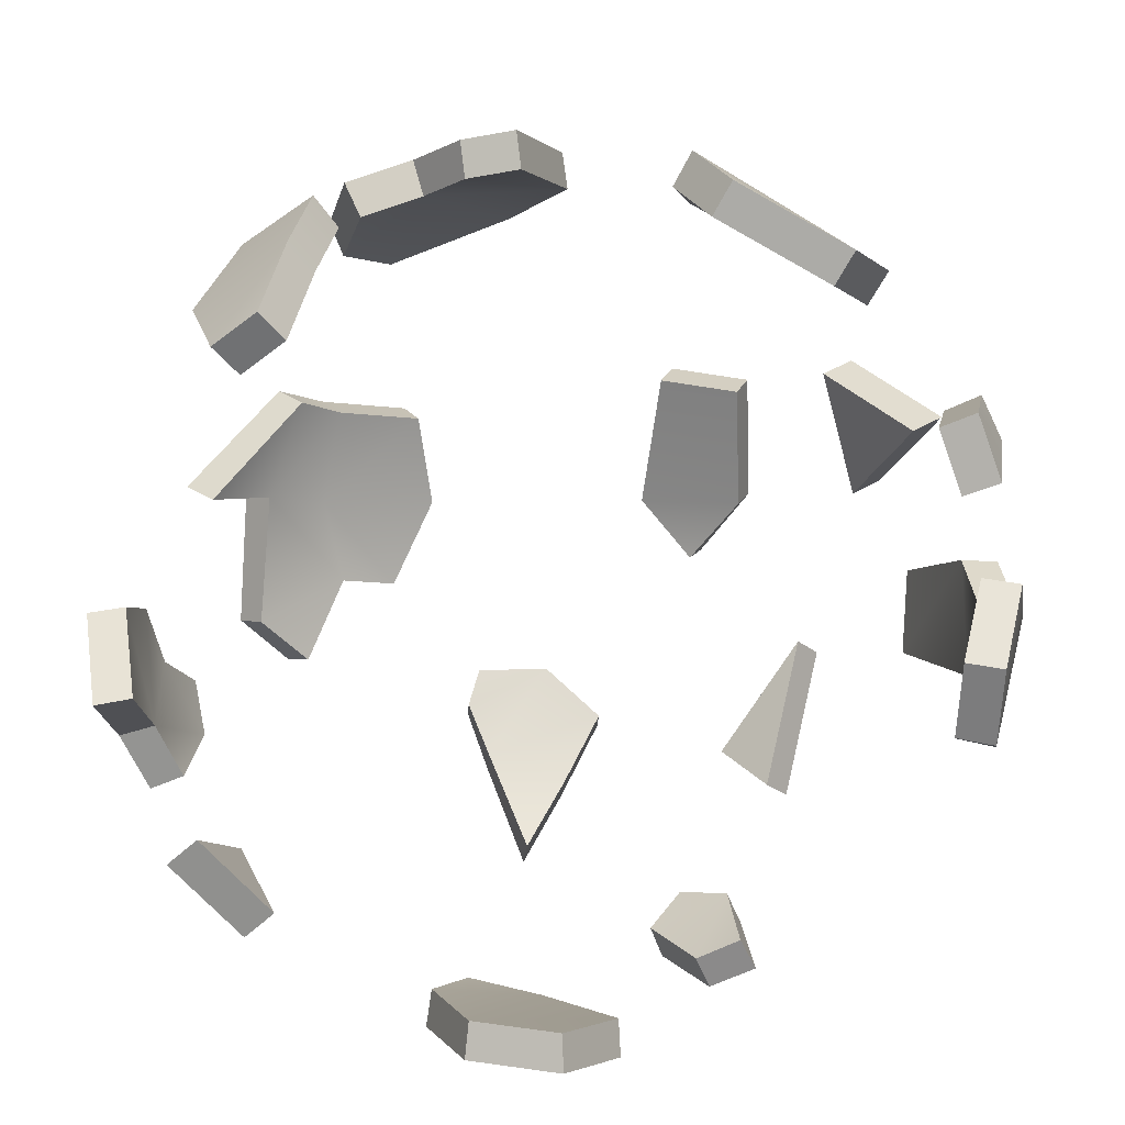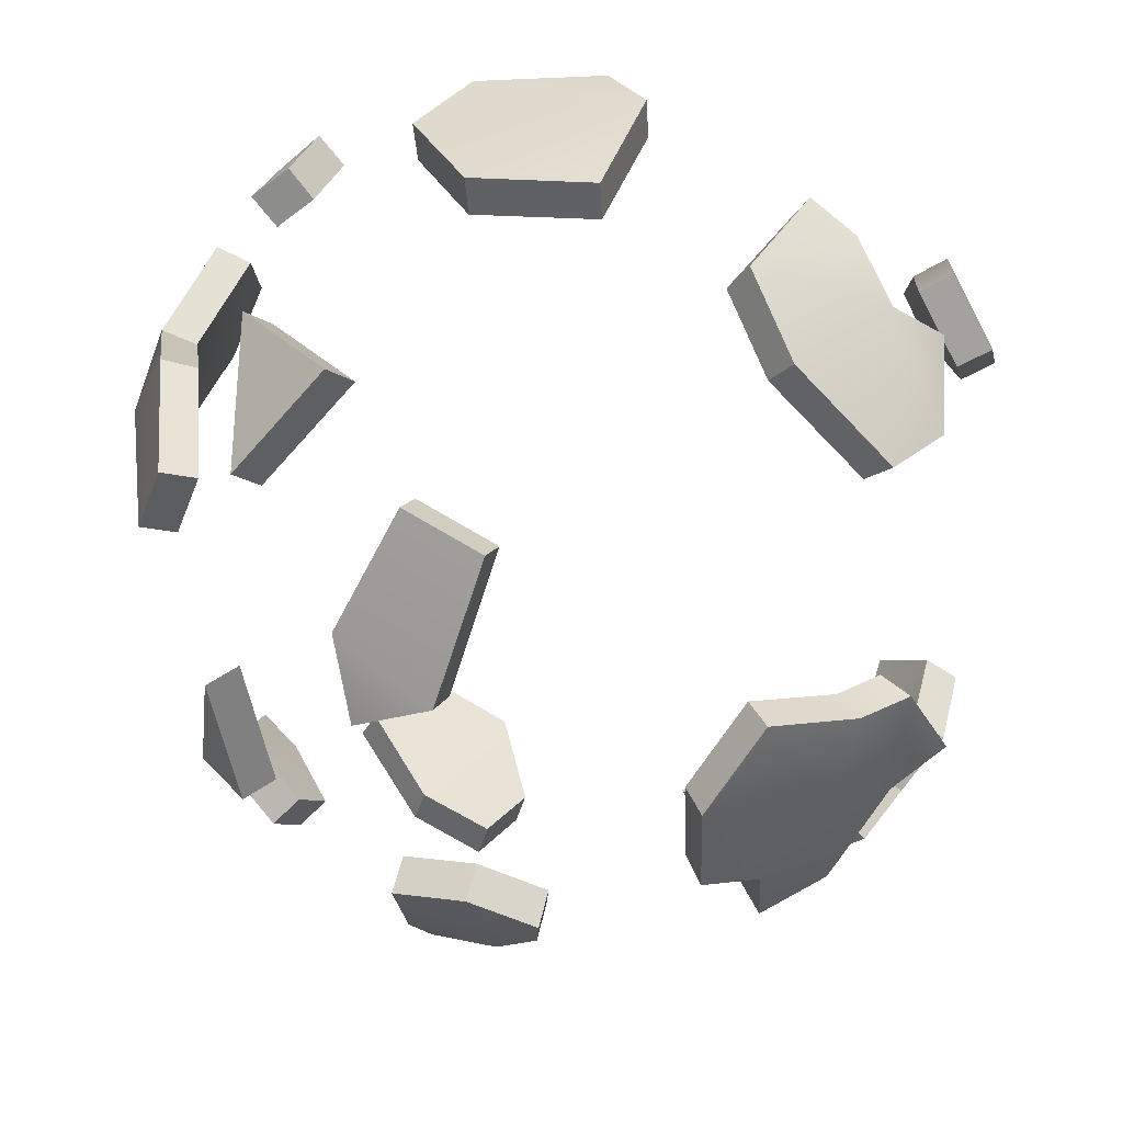
<metadata>
{"format":"obj","ext":"obj","renderer":"f3d","projection":"perspective","resolution":1024,"background":"white","views":[{"elev":-72.5,"azim":-25.3,"up":"+Y"},{"elev":29.4,"azim":-177.6,"up":"+Z"}]}
</metadata>
<code>
g mosaic_DLC_shards_LOD0
v -0.4207 0.9252 -0.1687
v -0.5008 0.8166 -0.1764
v -0.4359 0.9445 -0.01005
v -0.4037 0.7192 0.4094
v -0.2689 0.8846 0.4028
v -0.4014 0.8894 0.2619
v -0.2512 0.5128 -0.5581
v -0.1756 0.3969 -0.5791
v -0.324 0.3545 -0.5014
v 0.4476 0.9292 -0.02742
v 0.4828 0.8043 -0.2303
v 0.4121 0.8936 -0.2397
v 0.406 0.7269 0.3996
v 0.4068 0.8972 0.2384
v 0.2753 0.8892 0.3925
v 0.2083 0.9161 -0.4079
v 0.1849 0.8201 -0.4959
v 0.08014 0.9428 -0.4238
v -0.4584 0.9629 -0.1851
v -0.4756 0.9836 -0.01902
v -0.5452 0.8509 -0.1853
v -0.4389 0.7407 0.4474
v -0.4373 0.9182 0.2951
v -0.3011 0.9121 0.4403
v -0.2757 0.5059 -0.6088
v -0.3486 0.3477 -0.5522
v -0.2001 0.39 -0.6298
v 0.4916 0.9626 -0.04037
v 0.4562 0.9271 -0.2526
v 0.5268 0.8377 -0.2433
v 0.4417 0.7571 0.4317
v 0.311 0.9194 0.4246
v 0.4426 0.9274 0.2706
v 0.2213 0.9564 -0.4451
v 0.09212 0.9836 -0.4607
v 0.1976 0.8561 -0.538
v -0.04511 0.7316 0.5632
v -0.1034 0.524 0.6025
v 0.1351 0.7105 0.5585
v 0.2185 0.5351 0.5676
v 0.1429 0.4201 0.5885
v -0.0481 0.4282 0.6017
v -0.3734 0.9936 -0.01234
v -0.2525 1.06 0.01502
v -0.3353 0.9948 -0.1614
v -0.1719 1.08 -0.1101
v -0.1748 1.035 -0.2514
v -0.2547 0.9918 -0.2675
v -0.2568 0.9085 -0.387
v -0.3519 0.8711 -0.3472
v -0.2547 0.9918 -0.2675
v -0.4207 0.9252 -0.1687
v -0.3353 0.9948 -0.1614
v -0.3353 0.9948 -0.1614
v -0.4207 0.9252 -0.1687
v -0.3734 0.9936 -0.01234
v -0.4359 0.9445 -0.01005
v -0.4967 0.4908 0.3605
v -0.5574 0.5139 0.2529
v -0.5014 0.3488 0.3228
v -0.579 0.3898 0.1735
v -0.5349 0.2487 0.1767
v -0.4987 0.2393 0.2469
v -0.2689 0.8846 0.4028
v -0.4037 0.7192 0.4094
v -0.2124 0.8002 0.496
v -0.3625 0.6398 0.4711
v -0.2969 0.6242 0.5201
v -0.4742 0.6666 0.3522
v -0.4037 0.7192 0.4094
v -0.4726 0.7941 0.2633
v -0.4014 0.8894 0.2619
v -0.4887 0.3582 -0.3439
v -0.5507 0.4781 -0.2681
v -0.4427 0.5109 -0.4317
v -0.5244 0.595 -0.3016
v -0.4666 0.6211 -0.3769
v -0.3737 0.513 -0.4877
v -0.4427 0.5109 -0.4317
v -0.3663 0.6477 -0.4698
v -0.4666 0.6211 -0.3769
v -0.412 0.6923 -0.4129
v 0.5617 0.4688 0.246
v 0.5993 0.5146 0.144
v 0.5341 0.6131 0.2758
v 0.5574 0.7401 0.07689
v 0.5137 0.7837 0.188
v 0.5993 0.5146 0.144
v 0.5617 0.4688 0.246
v 0.5952 0.4029 0.08255
v 0.5456 0.2519 0.1254
v 0.4956 0.341 0.3237
v 0.4992 0.2287 0.2331
v 0.2509 1.062 -0.009357
v 0.1415 1.097 0.03636
v 0.2771 1.036 0.1137
v 0.07566 1.057 0.2414
v 0.1877 1.013 0.2853
v 0.2083 0.9161 -0.4079
v 0.08014 0.9428 -0.4238
v 0.2222 0.9882 -0.3011
v 0.1149 1.034 -0.2781
v 0.01958 0.9902 -0.3754
v 0.01486 1.027 -0.3261
v 0.1394 0.4945 -0.5975
v 0.2444 0.4568 -0.5592
v 0.08251 0.404 -0.5954
v 0.1253 0.2524 -0.5459
v 0.3342 0.3332 -0.4888
v 0.2453 0.217 -0.4906
v 0.4123 0.3215 0.4192
v 0.4298 0.4855 0.4425
v 0.3462 0.3496 0.4858
v 0.3749 0.4869 0.4867
v 0.4868 0.5129 -0.3748
v 0.4405 0.5159 -0.432
v 0.4693 0.6475 -0.3669
v 0.382 0.6248 -0.4607
v 0.4128 0.692 -0.4122
v -0.04246 0.7414 0.6191
v 0.1393 0.7182 0.6145
v -0.1 0.5299 0.6587
v 0.2243 0.5412 0.6237
v 0.1479 0.4243 0.6449
v -0.04409 0.4302 0.6583
v -0.404 1.04 -0.02009
v -0.3647 1.041 -0.1767
v -0.2778 1.11 0.008046
v -0.1949 1.131 -0.1216
v -0.1971 1.085 -0.2686
v -0.2801 1.036 -0.2908
v -0.2847 0.9495 -0.4147
v -0.2801 1.036 -0.2908
v -0.3813 0.9122 -0.373
v -0.4584 0.9629 -0.1851
v -0.3647 1.041 -0.1767
v -0.3647 1.041 -0.1767
v -0.404 1.04 -0.02009
v -0.4584 0.9629 -0.1851
v -0.4756 0.9836 -0.01902
v -0.5465 0.4851 0.3873
v -0.5508 0.3375 0.3477
v -0.6077 0.5076 0.2785
v -0.6294 0.3788 0.1967
v -0.5845 0.2327 0.1992
v -0.5477 0.2224 0.27
v -0.3011 0.9121 0.4403
v -0.2416 0.823 0.5389
v -0.4389 0.7407 0.4474
v -0.3914 0.6599 0.5156
v -0.3257 0.6442 0.5648
v -0.5156 0.6893 0.3838
v -0.5119 0.8195 0.2953
v -0.4389 0.7407 0.4474
v -0.4373 0.9182 0.2951
v -0.5354 0.3544 -0.376
v -0.4842 0.5128 -0.4693
v -0.5977 0.4771 -0.2999
v -0.5709 0.5989 -0.3338
v -0.5092 0.6292 -0.4133
v -0.41 0.5208 -0.5306
v -0.4042 0.6565 -0.511
v -0.4842 0.5128 -0.4693
v -0.5092 0.6292 -0.4133
v -0.4515 0.7023 -0.4525
v 0.6136 0.4643 0.2665
v 0.5867 0.6227 0.2942
v 0.6528 0.5168 0.1592
v 0.6104 0.754 0.09211
v 0.5666 0.7977 0.2033
v 0.6528 0.5168 0.1592
v 0.6486 0.392 0.09839
v 0.6136 0.4643 0.2665
v 0.5979 0.2386 0.1433
v 0.5472 0.327 0.343
v 0.5508 0.2148 0.2524
v 0.2707 1.114 -0.002575
v 0.2945 1.089 0.1246
v 0.159 1.15 0.0473
v 0.09072 1.11 0.2564
v 0.2027 1.065 0.3002
v 0.2213 0.9564 -0.4451
v 0.2353 1.033 -0.3332
v 0.09212 0.9836 -0.4607
v 0.1272 1.08 -0.3101
v 0.0312 1.036 -0.4074
v 0.02683 1.072 -0.3583
v 0.1551 0.4835 -0.651
v 0.09839 0.392 -0.6486
v 0.2622 0.4438 -0.6114
v 0.1433 0.2386 -0.5979
v 0.3595 0.3143 -0.5352
v 0.2685 0.1947 -0.5363
v 0.4498 0.3116 0.4607
v 0.3826 0.3408 0.5285
v 0.4662 0.4767 0.4852
v 0.41 0.4793 0.5306
v 0.5306 0.5208 -0.41
v 0.511 0.6565 -0.4042
v 0.4821 0.5252 -0.4693
v 0.4216 0.6353 -0.5
v 0.4525 0.7023 -0.4515
v -0.04246 0.7414 0.6191
v -0.1 0.5299 0.6587
v -0.1034 0.524 0.6025
v -0.04511 0.7316 0.5632
v 0.1393 0.7182 0.6145
v -0.04246 0.7414 0.6191
v -0.04511 0.7316 0.5632
v 0.1351 0.7105 0.5585
v 0.2243 0.5412 0.6237
v 0.1393 0.7182 0.6145
v 0.1351 0.7105 0.5585
v 0.2185 0.5351 0.5676
v 0.1479 0.4243 0.6449
v 0.2243 0.5412 0.6237
v 0.2185 0.5351 0.5676
v 0.1429 0.4201 0.5885
v -0.1 0.5299 0.6587
v -0.04409 0.4302 0.6583
v -0.0481 0.4282 0.6017
v -0.1034 0.524 0.6025
v -0.04409 0.4302 0.6583
v 0.1479 0.4243 0.6449
v 0.1429 0.4201 0.5885
v -0.0481 0.4282 0.6017
v -0.4584 0.9629 -0.1851
v -0.5452 0.8509 -0.1853
v -0.5008 0.8166 -0.1764
v -0.4207 0.9252 -0.1687
v -0.5452 0.8509 -0.1853
v -0.4756 0.9836 -0.01902
v -0.4359 0.9445 -0.01005
v -0.5008 0.8166 -0.1764
v -0.404 1.04 -0.02009
v -0.2778 1.11 0.008046
v -0.2525 1.06 0.01502
v -0.3734 0.9936 -0.01234
v -0.2778 1.11 0.008046
v -0.1949 1.131 -0.1216
v -0.1719 1.08 -0.1101
v -0.2525 1.06 0.01502
v -0.1949 1.131 -0.1216
v -0.1971 1.085 -0.2686
v -0.1748 1.035 -0.2514
v -0.1719 1.08 -0.1101
v -0.1971 1.085 -0.2686
v -0.2801 1.036 -0.2908
v -0.2547 0.9918 -0.2675
v -0.1748 1.035 -0.2514
v -0.2847 0.9495 -0.4147
v -0.3813 0.9122 -0.373
v -0.3519 0.8711 -0.3472
v -0.2568 0.9085 -0.387
v -0.2801 1.036 -0.2908
v -0.2847 0.9495 -0.4147
v -0.2568 0.9085 -0.387
v -0.2547 0.9918 -0.2675
v -0.3813 0.9122 -0.373
v -0.4584 0.9629 -0.1851
v -0.4207 0.9252 -0.1687
v -0.3519 0.8711 -0.3472
v -0.4756 0.9836 -0.01902
v -0.404 1.04 -0.02009
v -0.3734 0.9936 -0.01234
v -0.4359 0.9445 -0.01005
v -0.5465 0.4851 0.3873
v -0.6077 0.5076 0.2785
v -0.5574 0.5139 0.2529
v -0.4967 0.4908 0.3605
v -0.5508 0.3375 0.3477
v -0.5465 0.4851 0.3873
v -0.4967 0.4908 0.3605
v -0.5014 0.3488 0.3228
v -0.5477 0.2224 0.27
v -0.4987 0.2393 0.2469
v -0.6077 0.5076 0.2785
v -0.6294 0.3788 0.1967
v -0.579 0.3898 0.1735
v -0.5574 0.5139 0.2529
v -0.6294 0.3788 0.1967
v -0.5845 0.2327 0.1992
v -0.5349 0.2487 0.1767
v -0.579 0.3898 0.1735
v -0.5845 0.2327 0.1992
v -0.5477 0.2224 0.27
v -0.4987 0.2393 0.2469
v -0.5349 0.2487 0.1767
v -0.2416 0.823 0.5389
v -0.3011 0.9121 0.4403
v -0.2689 0.8846 0.4028
v -0.2124 0.8002 0.496
v -0.4389 0.7407 0.4474
v -0.3914 0.6599 0.5156
v -0.3625 0.6398 0.4711
v -0.4037 0.7192 0.4094
v -0.3914 0.6599 0.5156
v -0.3257 0.6442 0.5648
v -0.2969 0.6242 0.5201
v -0.3625 0.6398 0.4711
v -0.3257 0.6442 0.5648
v -0.2416 0.823 0.5389
v -0.2124 0.8002 0.496
v -0.2969 0.6242 0.5201
v -0.3011 0.9121 0.4403
v -0.4373 0.9182 0.2951
v -0.4014 0.8894 0.2619
v -0.2689 0.8846 0.4028
v -0.5156 0.6893 0.3838
v -0.4389 0.7407 0.4474
v -0.4037 0.7192 0.4094
v -0.4742 0.6666 0.3522
v -0.5119 0.8195 0.2953
v -0.5156 0.6893 0.3838
v -0.4742 0.6666 0.3522
v -0.4726 0.7941 0.2633
v -0.4373 0.9182 0.2951
v -0.5119 0.8195 0.2953
v -0.4726 0.7941 0.2633
v -0.4014 0.8894 0.2619
v -0.5354 0.3544 -0.376
v -0.5977 0.4771 -0.2999
v -0.5507 0.4781 -0.2681
v -0.4887 0.3582 -0.3439
v -0.4842 0.5128 -0.4693
v -0.5354 0.3544 -0.376
v -0.4887 0.3582 -0.3439
v -0.4427 0.5109 -0.4317
v -0.5977 0.4771 -0.2999
v -0.5709 0.5989 -0.3338
v -0.5244 0.595 -0.3016
v -0.5507 0.4781 -0.2681
v -0.5709 0.5989 -0.3338
v -0.5092 0.6292 -0.4133
v -0.4666 0.6211 -0.3769
v -0.5244 0.595 -0.3016
v -0.41 0.5208 -0.5306
v -0.4842 0.5128 -0.4693
v -0.4427 0.5109 -0.4317
v -0.3737 0.513 -0.4877
v -0.4042 0.6565 -0.511
v -0.41 0.5208 -0.5306
v -0.3737 0.513 -0.4877
v -0.3663 0.6477 -0.4698
v -0.5092 0.6292 -0.4133
v -0.4515 0.7023 -0.4525
v -0.412 0.6923 -0.4129
v -0.4666 0.6211 -0.3769
v -0.4515 0.7023 -0.4525
v -0.4042 0.6565 -0.511
v -0.3663 0.6477 -0.4698
v -0.412 0.6923 -0.4129
v 0.5867 0.6227 0.2942
v 0.6136 0.4643 0.2665
v 0.5617 0.4688 0.246
v 0.5341 0.6131 0.2758
v 0.6528 0.5168 0.1592
v 0.6104 0.754 0.09211
v 0.5574 0.7401 0.07689
v 0.5993 0.5146 0.144
v 0.6104 0.754 0.09211
v 0.5666 0.7977 0.2033
v 0.5137 0.7837 0.188
v 0.5574 0.7401 0.07689
v 0.5666 0.7977 0.2033
v 0.5867 0.6227 0.2942
v 0.5341 0.6131 0.2758
v 0.5137 0.7837 0.188
v 0.6486 0.392 0.09839
v 0.6528 0.5168 0.1592
v 0.5993 0.5146 0.144
v 0.5952 0.4029 0.08255
v 0.5979 0.2386 0.1433
v 0.6486 0.392 0.09839
v 0.5952 0.4029 0.08255
v 0.5456 0.2519 0.1254
v 0.6136 0.4643 0.2665
v 0.5472 0.327 0.343
v 0.4956 0.341 0.3237
v 0.5617 0.4688 0.246
v 0.5472 0.327 0.343
v 0.5508 0.2148 0.2524
v 0.4992 0.2287 0.2331
v 0.4956 0.341 0.3237
v 0.5508 0.2148 0.2524
v 0.5979 0.2386 0.1433
v 0.5456 0.2519 0.1254
v 0.4992 0.2287 0.2331
v 0.2707 1.114 -0.002575
v 0.159 1.15 0.0473
v 0.1415 1.097 0.03636
v 0.2509 1.062 -0.009357
v 0.2945 1.089 0.1246
v 0.2707 1.114 -0.002575
v 0.2509 1.062 -0.009357
v 0.2771 1.036 0.1137
v 0.159 1.15 0.0473
v 0.09072 1.11 0.2564
v 0.07566 1.057 0.2414
v 0.1415 1.097 0.03636
v 0.09072 1.11 0.2564
v 0.2027 1.065 0.3002
v 0.1877 1.013 0.2853
v 0.07566 1.057 0.2414
v 0.2027 1.065 0.3002
v 0.2945 1.089 0.1246
v 0.2771 1.036 0.1137
v 0.1877 1.013 0.2853
v -0.2757 0.5059 -0.6088
v -0.2001 0.39 -0.6298
v -0.1756 0.3969 -0.5791
v -0.2512 0.5128 -0.5581
v -0.2001 0.39 -0.6298
v -0.3486 0.3477 -0.5522
v -0.324 0.3545 -0.5014
v -0.1756 0.3969 -0.5791
v -0.3486 0.3477 -0.5522
v -0.2757 0.5059 -0.6088
v -0.2512 0.5128 -0.5581
v -0.324 0.3545 -0.5014
v 0.4916 0.9626 -0.04037
v 0.5268 0.8377 -0.2433
v 0.4828 0.8043 -0.2303
v 0.4476 0.9292 -0.02742
v 0.5268 0.8377 -0.2433
v 0.4562 0.9271 -0.2526
v 0.4121 0.8936 -0.2397
v 0.4828 0.8043 -0.2303
v 0.4562 0.9271 -0.2526
v 0.4916 0.9626 -0.04037
v 0.4476 0.9292 -0.02742
v 0.4121 0.8936 -0.2397
v 0.4417 0.7571 0.4317
v 0.4426 0.9274 0.2706
v 0.4068 0.8972 0.2384
v 0.406 0.7269 0.3996
v 0.4426 0.9274 0.2706
v 0.311 0.9194 0.4246
v 0.2753 0.8892 0.3925
v 0.4068 0.8972 0.2384
v 0.311 0.9194 0.4246
v 0.4417 0.7571 0.4317
v 0.406 0.7269 0.3996
v 0.2753 0.8892 0.3925
v 0.2353 1.033 -0.3332
v 0.2213 0.9564 -0.4451
v 0.2083 0.9161 -0.4079
v 0.2222 0.9882 -0.3011
v 0.1272 1.08 -0.3101
v 0.2353 1.033 -0.3332
v 0.2222 0.9882 -0.3011
v 0.1149 1.034 -0.2781
v 0.09212 0.9836 -0.4607
v 0.0312 1.036 -0.4074
v 0.01958 0.9902 -0.3754
v 0.08014 0.9428 -0.4238
v 0.0312 1.036 -0.4074
v 0.02683 1.072 -0.3583
v 0.01486 1.027 -0.3261
v 0.01958 0.9902 -0.3754
v 0.02683 1.072 -0.3583
v 0.1272 1.08 -0.3101
v 0.1149 1.034 -0.2781
v 0.01486 1.027 -0.3261
v 0.2213 0.9564 -0.4451
v 0.1976 0.8561 -0.538
v 0.1849 0.8201 -0.4959
v 0.2083 0.9161 -0.4079
v 0.1976 0.8561 -0.538
v 0.09212 0.9836 -0.4607
v 0.08014 0.9428 -0.4238
v 0.1849 0.8201 -0.4959
v 0.1551 0.4835 -0.651
v 0.2622 0.4438 -0.6114
v 0.2444 0.4568 -0.5592
v 0.1394 0.4945 -0.5975
v 0.09839 0.392 -0.6486
v 0.1551 0.4835 -0.651
v 0.1394 0.4945 -0.5975
v 0.08251 0.404 -0.5954
v 0.1433 0.2386 -0.5979
v 0.09839 0.392 -0.6486
v 0.08251 0.404 -0.5954
v 0.1253 0.2524 -0.5459
v 0.2622 0.4438 -0.6114
v 0.3595 0.3143 -0.5352
v 0.3342 0.3332 -0.4888
v 0.2444 0.4568 -0.5592
v 0.2685 0.1947 -0.5363
v 0.1433 0.2386 -0.5979
v 0.1253 0.2524 -0.5459
v 0.2453 0.217 -0.4906
v 0.4498 0.3116 0.4607
v 0.4662 0.4767 0.4852
v 0.4298 0.4855 0.4425
v 0.4123 0.3215 0.4192
v 0.3826 0.3408 0.5285
v 0.4498 0.3116 0.4607
v 0.4123 0.3215 0.4192
v 0.3462 0.3496 0.4858
v 0.4662 0.4767 0.4852
v 0.41 0.4793 0.5306
v 0.3749 0.4869 0.4867
v 0.4298 0.4855 0.4425
v 0.41 0.4793 0.5306
v 0.3826 0.3408 0.5285
v 0.3462 0.3496 0.4858
v 0.3749 0.4869 0.4867
v 0.5306 0.5208 -0.41
v 0.4821 0.5252 -0.4693
v 0.4405 0.5159 -0.432
v 0.4868 0.5129 -0.3748
v 0.511 0.6565 -0.4042
v 0.5306 0.5208 -0.41
v 0.4868 0.5129 -0.3748
v 0.4693 0.6475 -0.3669
v 0.4821 0.5252 -0.4693
v 0.4216 0.6353 -0.5
v 0.382 0.6248 -0.4607
v 0.4405 0.5159 -0.432
v 0.4216 0.6353 -0.5
v 0.4525 0.7023 -0.4515
v 0.4128 0.692 -0.4122
v 0.382 0.6248 -0.4607
v 0.4525 0.7023 -0.4515
v 0.511 0.6565 -0.4042
v 0.4693 0.6475 -0.3669
v 0.4128 0.692 -0.4122
v 0.3595 0.3143 -0.5352
v 0.2685 0.1947 -0.5363
v 0.2453 0.217 -0.4906
v 0.3342 0.3332 -0.4888
g mosaic_DLC_shards_LOD0_0
f 3 2 1
f 6 5 4
f 9 8 7
f 12 11 10
f 15 14 13
f 18 17 16
f 21 20 19
f 24 23 22
f 27 26 25
f 30 29 28
f 33 32 31
f 36 35 34
f 39 38 37
f 40 38 39
f 41 38 40
f 41 42 38
f 45 44 43
f 45 46 44
f 45 47 46
f 45 48 47
f 51 50 49
f 51 52 50
f 51 53 52
f 56 55 54
f 57 55 56
f 60 59 58
f 60 61 59
f 60 62 61
f 60 63 62
f 66 65 64
f 66 67 65
f 66 68 67
f 71 70 69
f 72 70 71
f 75 74 73
f 75 76 74
f 77 76 75
f 80 79 78
f 80 81 79
f 80 82 81
f 85 84 83
f 85 86 84
f 87 86 85
f 90 89 88
f 91 89 90
f 91 92 89
f 91 93 92
f 96 95 94
f 96 97 95
f 98 97 96
f 101 100 99
f 102 100 101
f 102 103 100
f 102 104 103
f 107 106 105
f 108 106 107
f 108 109 106
f 108 110 109
f 113 112 111
f 114 112 113
f 117 116 115
f 117 118 116
f 117 119 118
f 122 121 120
f 122 123 121
f 122 124 123
f 125 124 122
f 128 127 126
f 129 127 128
f 130 127 129
f 131 127 130
f 134 133 132
f 135 133 134
f 136 133 135
f 139 138 137
f 139 140 138
f 143 142 141
f 144 142 143
f 145 142 144
f 146 142 145
f 149 148 147
f 150 148 149
f 151 148 150
f 154 153 152
f 154 155 153
f 158 157 156
f 159 157 158
f 159 160 157
f 163 162 161
f 164 162 163
f 165 162 164
f 168 167 166
f 169 167 168
f 169 170 167
f 173 172 171
f 173 174 172
f 175 174 173
f 176 174 175
f 179 178 177
f 180 178 179
f 180 181 178
f 184 183 182
f 184 185 183
f 186 185 184
f 187 185 186
f 190 189 188
f 190 191 189
f 192 191 190
f 193 191 192
f 196 195 194
f 196 197 195
f 200 199 198
f 201 199 200
f 202 199 201
f 205 204 203
f 206 205 203
f 209 208 207
f 210 209 207
f 213 212 211
f 214 213 211
f 217 216 215
f 218 217 215
f 221 220 219
f 222 221 219
f 225 224 223
f 226 225 223
f 229 228 227
f 230 229 227
f 233 232 231
f 234 233 231
f 237 236 235
f 238 237 235
f 241 240 239
f 242 241 239
f 245 244 243
f 246 245 243
f 249 248 247
f 250 249 247
f 253 252 251
f 254 253 251
f 257 256 255
f 258 257 255
f 261 260 259
f 262 261 259
f 265 264 263
f 266 265 263
f 269 268 267
f 270 269 267
f 273 272 271
f 274 273 271
f 274 271 275
f 276 274 275
f 279 278 277
f 280 279 277
f 283 282 281
f 284 283 281
f 287 286 285
f 288 287 285
f 291 290 289
f 292 291 289
f 295 294 293
f 296 295 293
f 299 298 297
f 300 299 297
f 303 302 301
f 304 303 301
f 307 306 305
f 308 307 305
f 311 310 309
f 312 311 309
f 315 314 313
f 316 315 313
f 319 318 317
f 320 319 317
f 323 322 321
f 324 323 321
f 327 326 325
f 328 327 325
f 331 330 329
f 332 331 329
f 335 334 333
f 336 335 333
f 339 338 337
f 340 339 337
f 343 342 341
f 344 343 341
f 347 346 345
f 348 347 345
f 351 350 349
f 352 351 349
f 355 354 353
f 356 355 353
f 359 358 357
f 360 359 357
f 363 362 361
f 364 363 361
f 367 366 365
f 368 367 365
f 371 370 369
f 372 371 369
f 375 374 373
f 376 375 373
f 379 378 377
f 380 379 377
f 383 382 381
f 384 383 381
f 387 386 385
f 388 387 385
f 391 390 389
f 392 391 389
f 395 394 393
f 396 395 393
f 399 398 397
f 400 399 397
f 403 402 401
f 404 403 401
f 407 406 405
f 408 407 405
f 411 410 409
f 412 411 409
f 415 414 413
f 416 415 413
f 419 418 417
f 420 419 417
f 423 422 421
f 424 423 421
f 427 426 425
f 428 427 425
f 431 430 429
f 432 431 429
f 435 434 433
f 436 435 433
f 439 438 437
f 440 439 437
f 443 442 441
f 444 443 441
f 447 446 445
f 448 447 445
f 451 450 449
f 452 451 449
f 455 454 453
f 456 455 453
f 459 458 457
f 460 459 457
f 463 462 461
f 464 463 461
f 467 466 465
f 468 467 465
f 471 470 469
f 472 471 469
f 475 474 473
f 476 475 473
f 479 478 477
f 480 479 477
f 483 482 481
f 484 483 481
f 487 486 485
f 488 487 485
f 491 490 489
f 492 491 489
f 495 494 493
f 496 495 493
f 499 498 497
f 500 499 497
f 503 502 501
f 504 503 501
f 507 506 505
f 508 507 505
f 511 510 509
f 512 511 509
f 515 514 513
f 516 515 513
f 519 518 517
f 520 519 517
f 523 522 521
f 524 523 521
f 527 526 525
f 528 527 525
f 531 530 529
f 532 531 529

</code>
